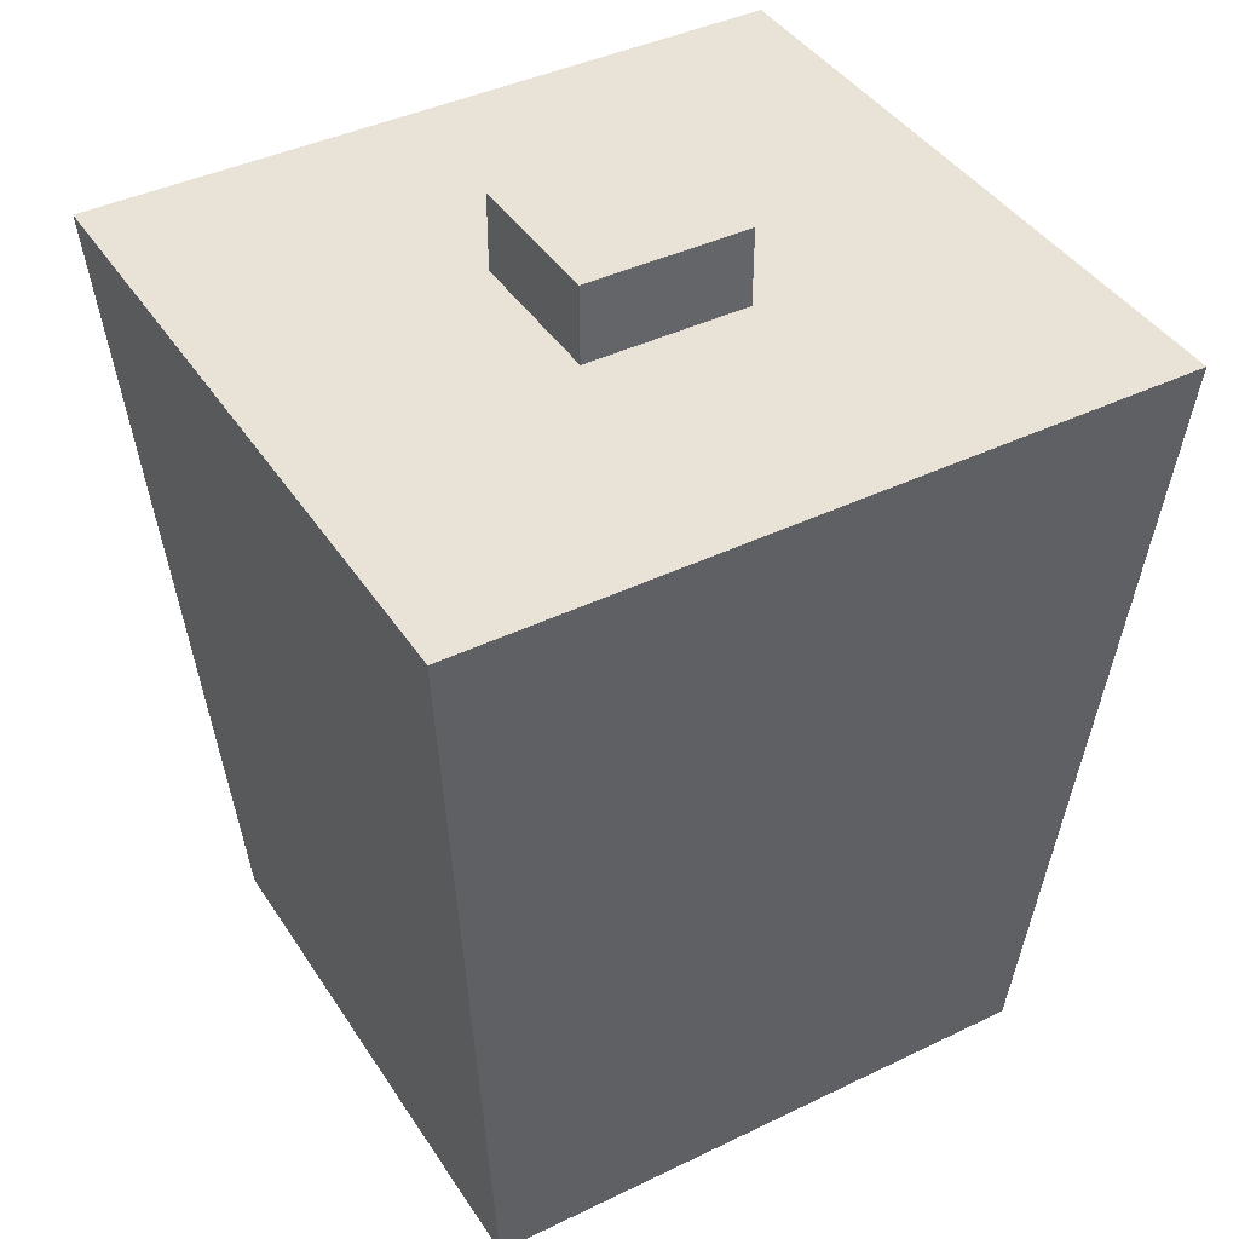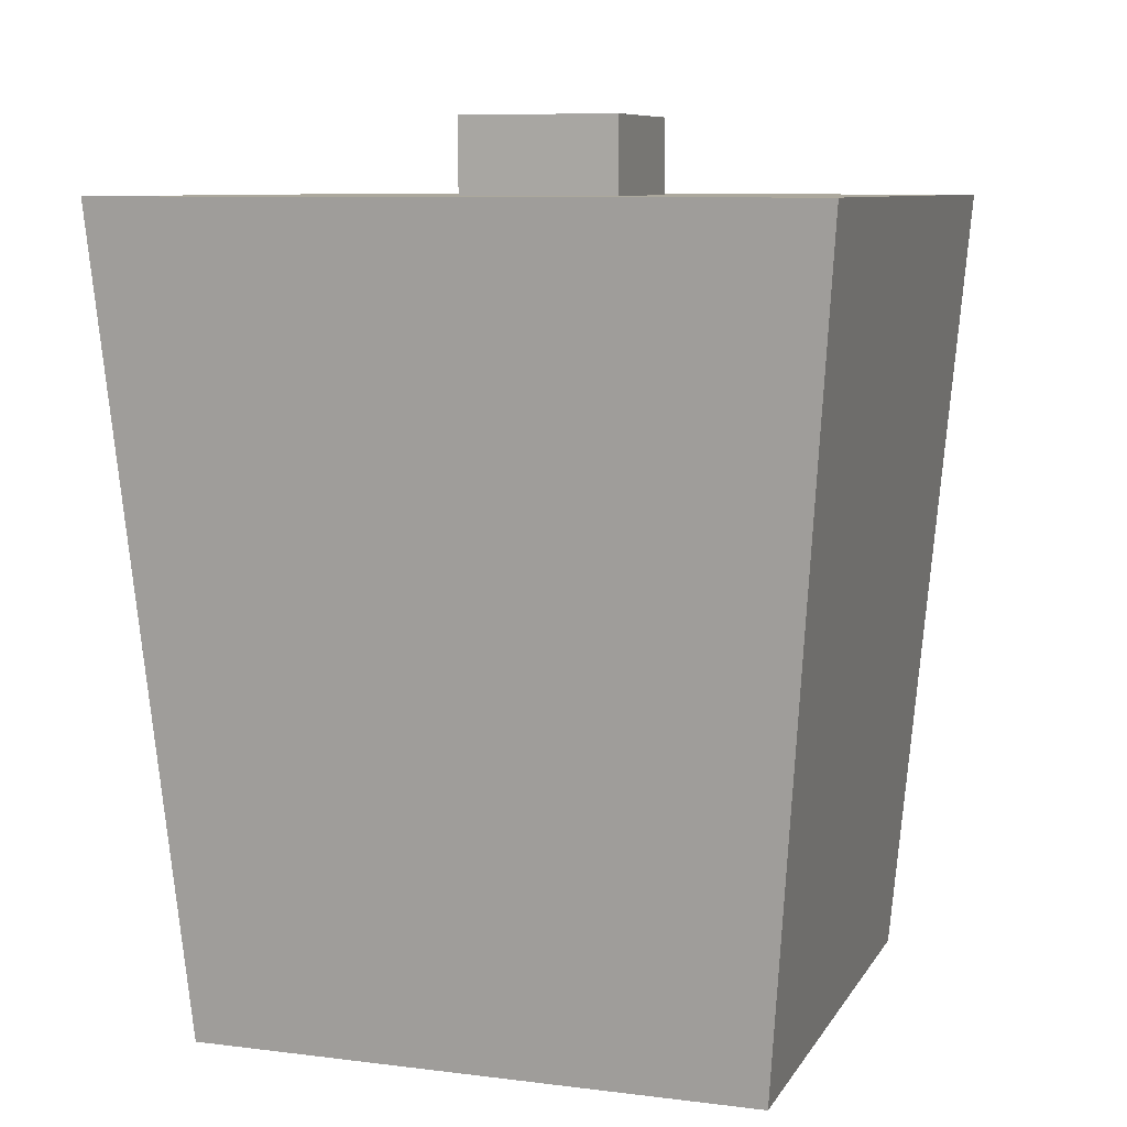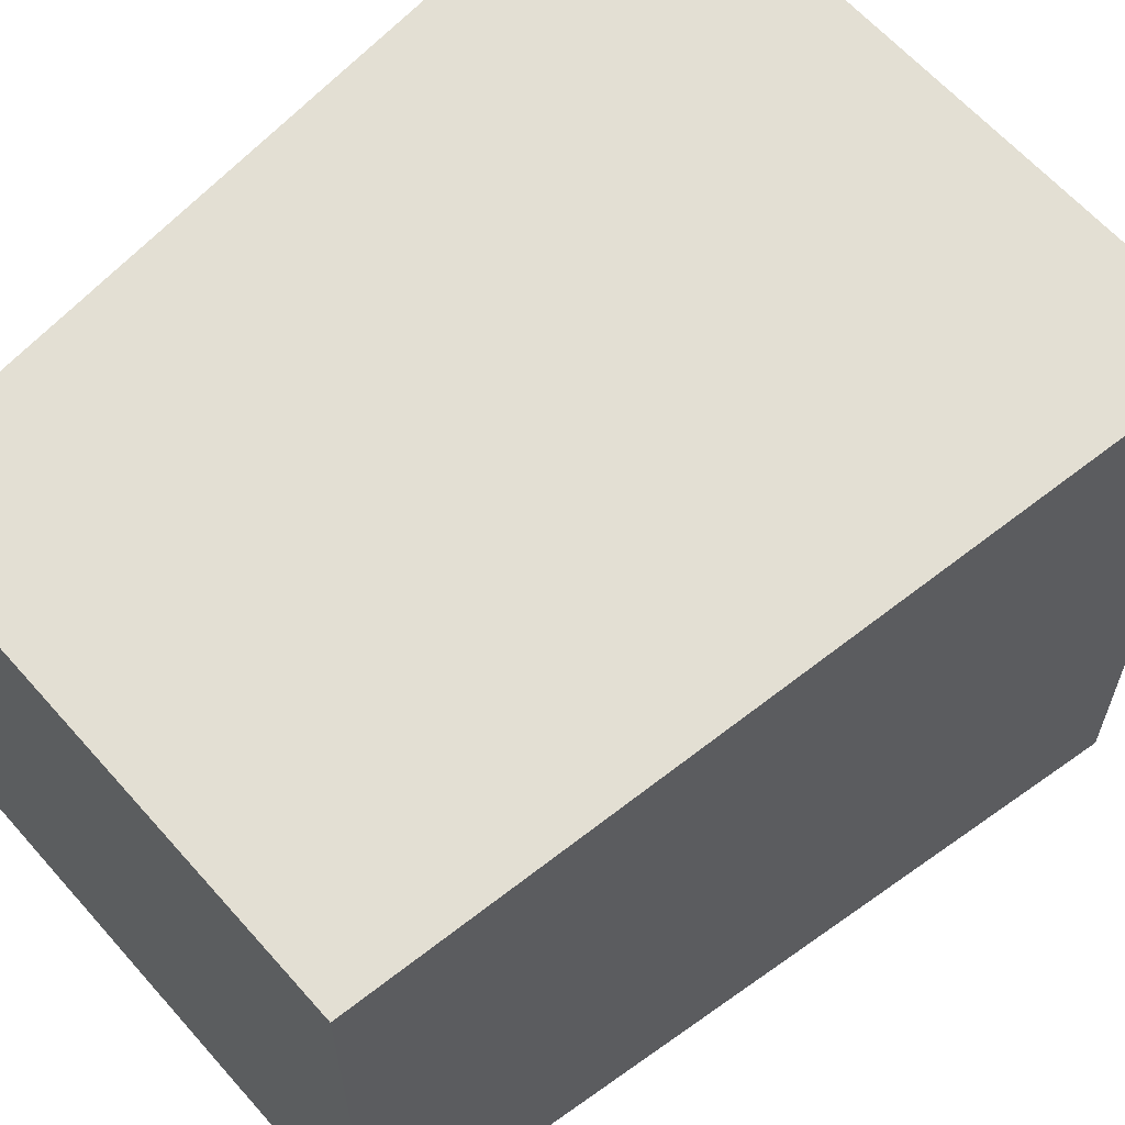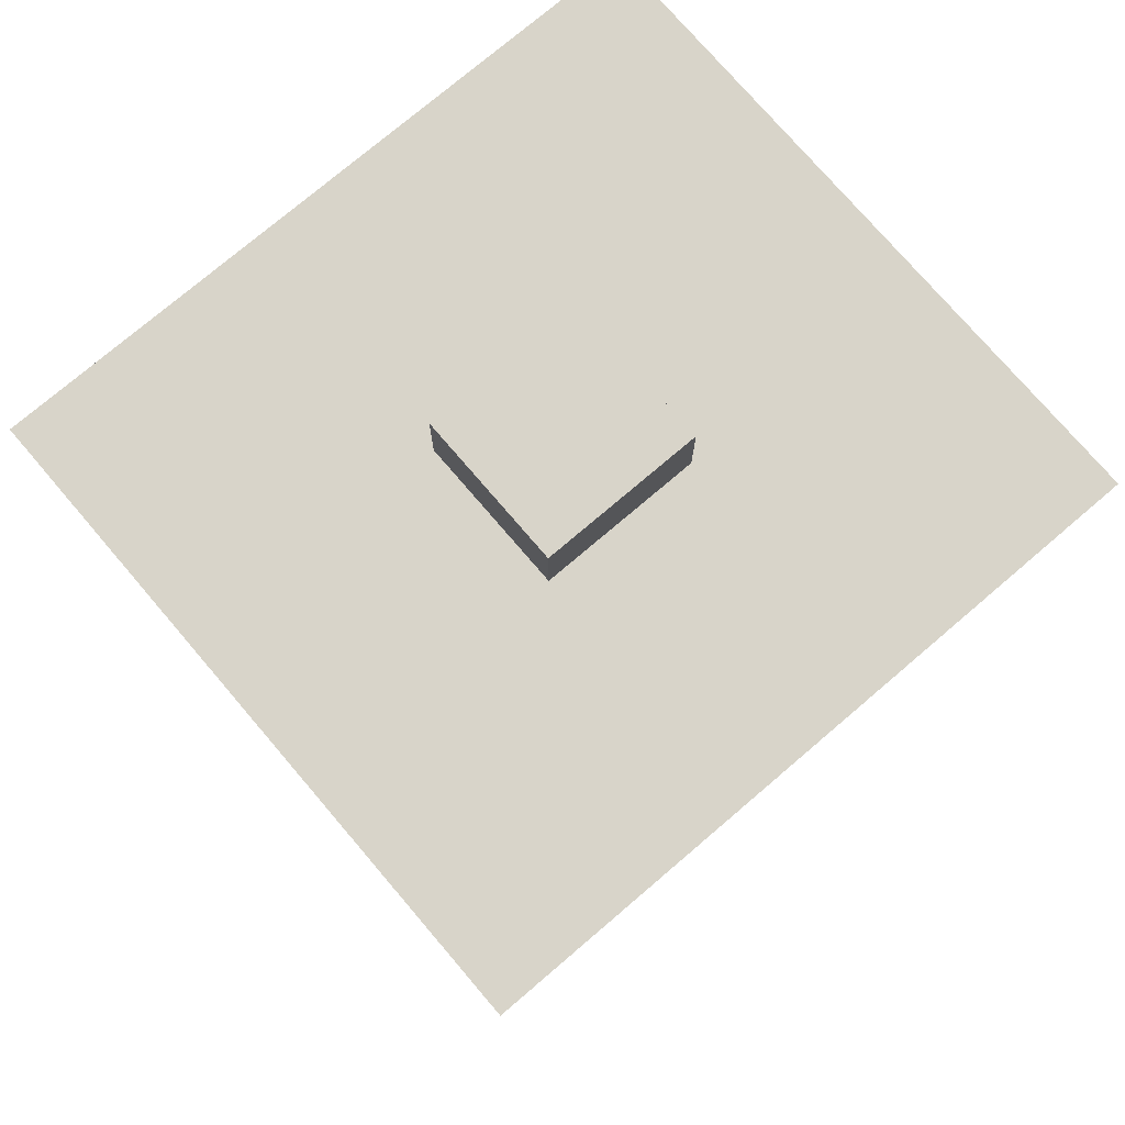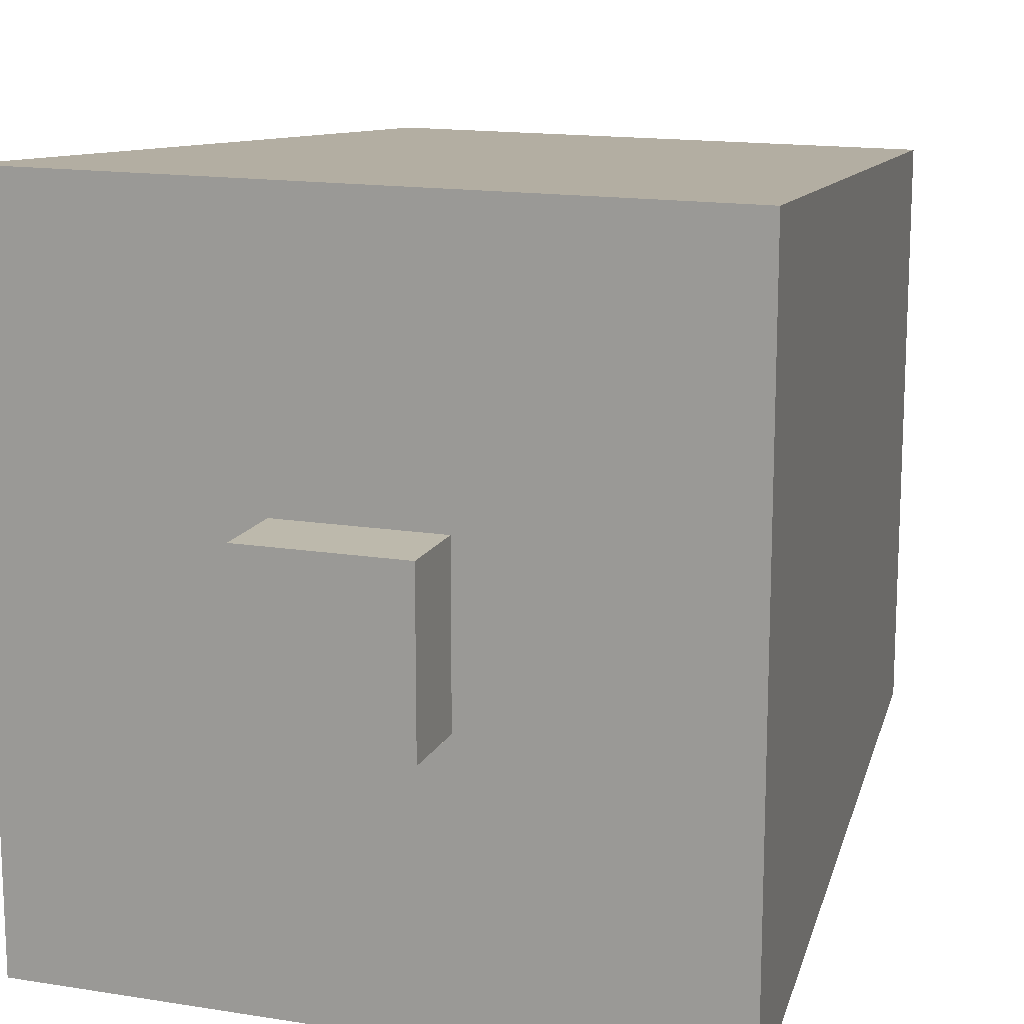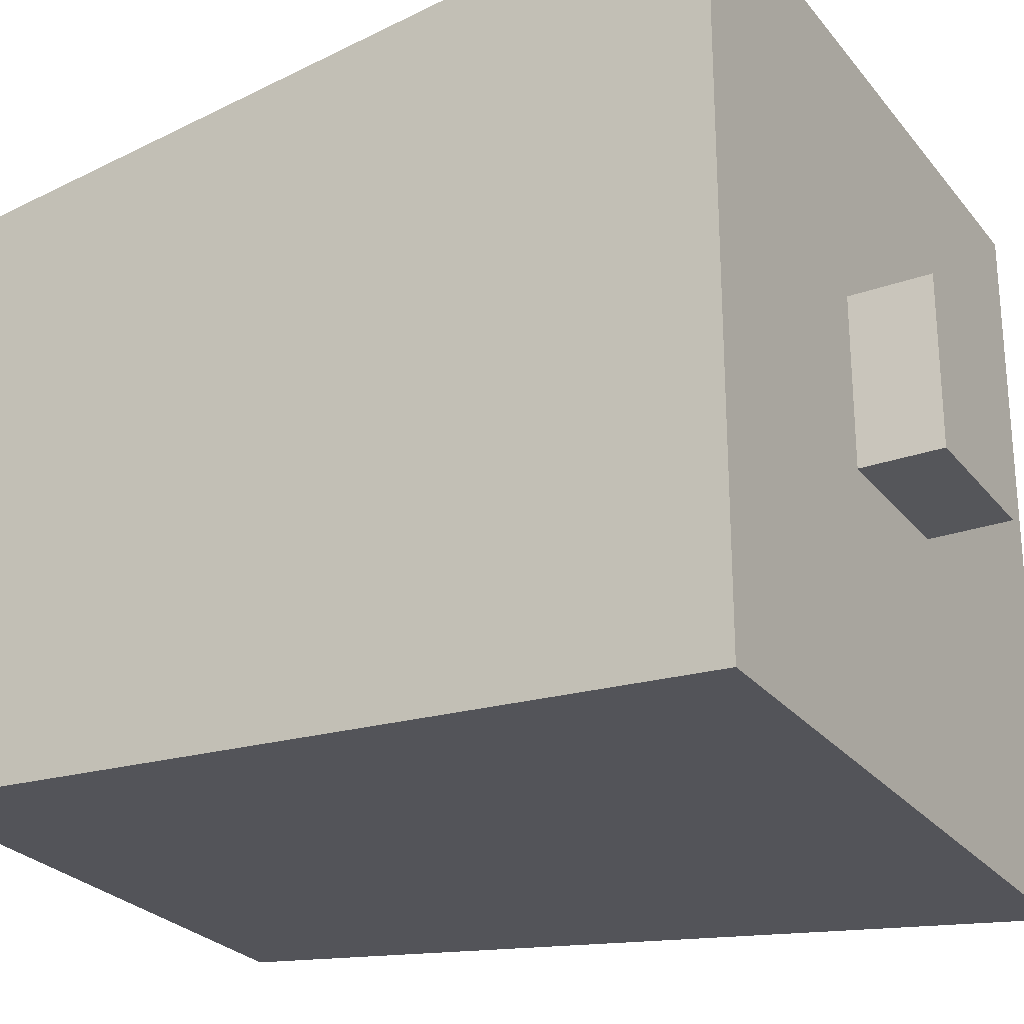
<metadata>
{"format":"obj","ext":"obj","renderer":"f3d","projection":"perspective","resolution":1024,"background":"white","views":[{"elev":41.6,"azim":-120.3,"up":"+Y"},{"elev":8.6,"azim":108.7,"up":"+Y"},{"elev":62.5,"azim":48.7,"up":"+Z"},{"elev":75.5,"azim":49.5,"up":"+Y"},{"elev":15.0,"azim":-160.9,"up":"+Z"},{"elev":-26.0,"azim":119.4,"up":"+Z"}]}
</metadata>
<code>
v 0.4388 0.9647 0.4634
v 0.4486 1.096 0.4739
v 0.4486 1.096 -0.4739
v 0.4388 0.9647 -0.4634
v -0.4486 1.096 0.4739
v -0.4388 0.9647 0.4634
v -0.4388 0.9647 -0.4634
v -0.4486 1.096 -0.4739
v 0.4388 0.9647 -0.4634
v 0.4486 1.096 -0.4739
v -0.4486 1.096 -0.4739
v -0.4388 0.9647 -0.4634
v -0.4388 0.9647 0.4634
v -0.4486 1.096 0.4739
v 0.4486 1.096 0.4739
v 0.4388 0.9647 0.4634
v 0.4486 1.096 0.4739
v 0.341 1.096 0.3602
v 0.341 1.096 -0.3602
v -0.4486 1.096 0.4739
v -0.341 1.096 0.3602
v -0.4486 1.096 -0.4739
v 0.4486 1.096 0.4739
v 0.4486 1.096 0.4739
v 0.341 1.096 -0.3602
v 0.4486 1.096 -0.4739
v -0.341 1.096 -0.3602
v -0.4486 1.096 -0.4739
v -0.4486 1.096 -0.4739
v -0.341 1.096 0.3602
v -0.3658 -0.003289 -0.3864
v -0.3658 -0.003289 0.3864
v 0.3658 -0.003289 0.3864
v 0.3658 -0.003289 -0.3864
v -0.4388 0.9647 0.4634
v -0.3658 -0.003289 0.3864
v -0.3658 -0.003289 -0.3864
v -0.4388 0.9647 -0.4634
v -0.3658 -0.003289 0.3864
v -0.4388 0.9647 0.4634
v 0.4388 0.9647 0.4634
v 0.3658 -0.003289 0.3864
v 0.3658 -0.003289 0.3864
v 0.4388 0.9647 0.4634
v 0.4388 0.9647 -0.4634
v 0.3658 -0.003289 -0.3864
v 0.3658 -0.003289 -0.3864
v 0.4388 0.9647 -0.4634
v -0.4388 0.9647 -0.4634
v -0.3658 -0.003289 -0.3864
v 0.341 1.096 0.3602
v 0.1042 1.096 0.1101
v 0.1042 1.096 -0.1101
v 0.341 1.096 -0.3602
v -0.341 1.096 0.3602
v -0.1042 1.096 0.1101
v -0.341 1.096 -0.3602
v -0.1042 1.096 -0.1101
v 0.1042 1.096 0.1101
v 0.1042 1.2 0.1101
v 0.1042 1.2 -0.1101
v 0.1042 1.096 -0.1101
v -0.1042 1.096 -0.1101
v -0.1042 1.2 -0.1101
v -0.1042 1.2 0.1101
v -0.1042 1.096 0.1101
v -0.1042 1.096 0.1101
v -0.1042 1.2 0.1101
v 0.1042 1.2 0.1101
v 0.1042 1.096 0.1101
v 0.1042 1.096 -0.1101
v 0.1042 1.2 -0.1101
v -0.1042 1.2 -0.1101
v -0.1042 1.096 -0.1101
v -0.1042 1.2 -0.1101
v 0.1042 1.2 -0.1101
v 0.1042 1.2 0.1101
v -0.1042 1.2 0.1101
g trash_mesh_3133_68
f 1 3 2
f 1 4 3
f 5 7 6
f 5 8 7
f 9 11 10
f 9 12 11
f 13 15 14
f 13 16 15
f 17 19 18
f 20 18 21
f 22 20 21
f 20 23 18
f 24 26 25
f 26 27 25
f 26 28 27
f 29 30 27
f 31 33 32
f 31 34 33
f 35 37 36
f 35 38 37
f 39 41 40
f 39 42 41
f 43 45 44
f 43 46 45
f 47 49 48
f 47 50 49
f 51 53 52
f 51 54 53
f 55 51 52
f 55 52 56
f 57 55 56
f 57 56 58
f 54 58 53
f 54 57 58
f 59 61 60
f 59 62 61
f 63 65 64
f 63 66 65
f 67 69 68
f 67 70 69
f 71 73 72
f 71 74 73
f 75 77 76
f 75 78 77

</code>
